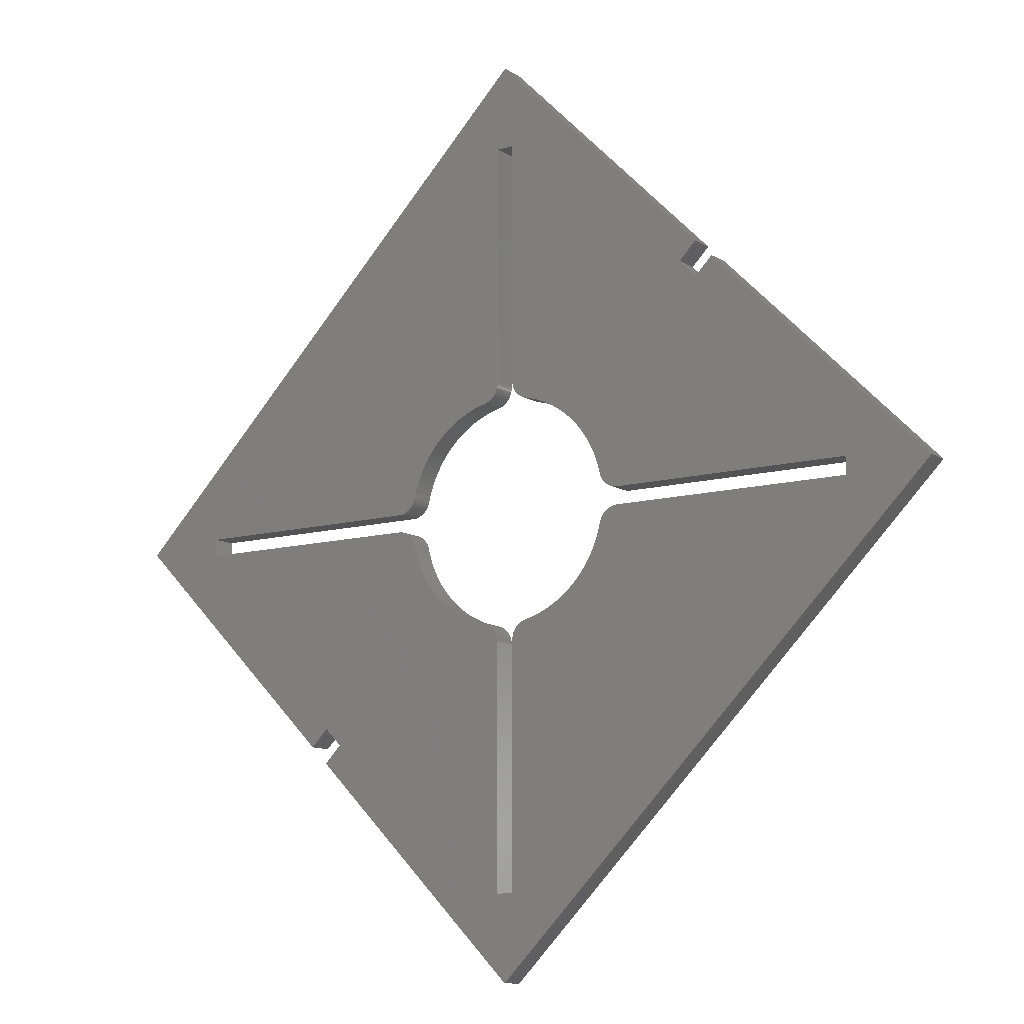
<metadata>
{"format":"stl","ext":"stl","renderer":"f3d","projection":"perspective","resolution":1024,"background":"white","views":[{"elev":-11.0,"azim":34.4,"up":"+Y"}]}
</metadata>
<code>
# stl→obj: 400 verts, 800 faces
v -2.398 -2.222 0.25
v -4.62 -3.357e-15 0.25
v -2.398 -2.222 3.497e-17
v -4.62 -3.357e-15 0
v 2.797e-15 -4.62 0.25
v -2.222 -2.398 0.25
v 2.797e-15 -4.62 0
v -2.222 -2.398 0
v 2.398 2.222 0.25
v 4.62 -3.077e-15 0.25
v 2.398 2.222 0
v 4.62 -3.077e-15 0
v 2.238e-15 4.62 0.25
v 2.222 2.398 0.25
v 2.238e-15 4.62 0
v 2.222 2.398 1.748e-17
v -0.3029 1.101 0
v -0.2219 1.122 0
v -0.2456 1.115 -1.748e-17
v -2.045 -2.222 0
v -0.08858 -3.767 0
v 0.2219 1.122 0
v 0.3029 1.101 0
v 0.2456 1.115 -1.748e-17
v 1.122 -0.2219 0
v 1.101 -0.3029 0
v 1.115 -0.2456 -1.748e-17
v 0.08858 3.767 0
v -0.08858 3.767 0
v 3.767 -0.08858 0
v 3.767 0.08858 0
v 1.064 0.4148 0
v 1.041 0.4692 0
v 1.015 0.5224 0
v 0.9869 0.5742 0
v 0.9559 0.6244 0
v 0.9223 0.6729 0
v 0.8863 0.7197 0
v 0.848 0.7645 0
v 0.8073 0.8073 0
v 0.7645 0.848 0
v 0.7197 0.8863 0
v 0.6729 0.9223 0
v 0.6244 0.9559 0
v 0.5742 0.9869 0
v 0.5224 1.015 0
v 0.4692 1.041 0
v 0.4148 1.064 0
v 0.3593 1.084 0
v 0.1993 1.131 0
v 0.178 1.144 0
v 0.1583 1.159 0
v 0.1407 1.176 0
v 0.1253 1.195 0
v 0.1123 1.216 0
v 0.1021 1.238 0
v 0.09461 1.262 0
v 0.0901 1.286 0
v 0.08858 1.31 -8.742e-18
v 2.222 2.045 0
v 0.08858 -3.767 0
v 0.4148 -1.064 0
v 0.4692 -1.041 0
v 0.5224 -1.015 0
v 0.5742 -0.9869 0
v 0.6244 -0.9559 0
v 0.6729 -0.9223 0
v 0.7197 -0.8863 0
v 0.7645 -0.848 0
v 0.8073 -0.8073 0
v 0.848 -0.7645 0
v 0.8863 -0.7197 0
v 0.9223 -0.6729 0
v 0.9559 -0.6244 0
v 0.9869 -0.5742 0
v 1.015 -0.5224 0
v 1.041 -0.4692 0
v 1.064 -0.4148 0
v 1.084 -0.3593 0
v 1.131 -0.1993 0
v 1.144 -0.178 0
v 1.159 -0.1583 0
v 1.176 -0.1407 0
v 1.195 -0.1253 0
v 1.216 -0.1123 0
v 1.238 -0.1021 0
v 1.262 -0.09461 0
v 1.286 -0.0901 0
v 1.31 -0.08858 -8.742e-18
v -3.767 0.08858 0
v -1.064 0.4148 0
v -1.084 0.3593 0
v -1.101 0.3029 0
v -1.115 0.2456 0
v -1.122 0.2219 0
v -1.131 0.1993 0
v -1.144 0.178 0
v -1.159 0.1583 0
v -1.176 0.1407 0
v -1.195 0.1253 0
v -1.216 0.1123 0
v -1.238 0.1021 0
v -1.262 0.09461 0
v -1.286 0.0901 0
v -1.31 0.08858 -8.742e-18
v -0.08858 1.31 -8.742e-18
v -0.0901 1.286 0
v -0.09461 1.262 0
v -0.1021 1.238 0
v -0.1123 1.216 0
v -0.1253 1.195 0
v -0.1407 1.176 0
v -0.1583 1.159 0
v -0.178 1.144 0
v -0.1993 1.131 0
v -0.3593 1.084 0
v -0.4148 1.064 0
v -0.4692 1.041 0
v -0.5224 1.015 0
v -0.5742 0.9869 0
v -0.6244 0.9559 0
v -0.6729 0.9223 0
v -0.7197 0.8863 0
v -0.7645 0.848 0
v -0.8073 0.8073 0
v -0.848 0.7645 0
v -0.8863 0.7197 0
v -0.9223 0.6729 0
v -0.9559 0.6244 0
v -0.9869 0.5742 0
v -1.015 0.5224 0
v -1.041 0.4692 0
v -3.767 -0.08858 0
v -2.222 -2.045 0
v -0.9223 -0.6729 0
v -0.8863 -0.7197 0
v -0.848 -0.7645 0
v -0.8073 -0.8073 0
v -0.7645 -0.848 0
v -0.7197 -0.8863 0
v -0.6729 -0.9223 0
v -0.6244 -0.9559 0
v -0.5742 -0.9869 0
v -0.5224 -1.015 0
v -0.4692 -1.041 0
v -0.4148 -1.064 0
v -0.3593 -1.084 0
v -0.3029 -1.101 0
v -0.2456 -1.115 -1.748e-17
v -0.2219 -1.122 0
v -0.1993 -1.131 0
v -0.178 -1.144 0
v -0.1583 -1.159 0
v -0.1407 -1.176 0
v -0.1253 -1.195 0
v -0.1123 -1.216 0
v -0.1021 -1.238 0
v -0.09461 -1.262 0
v -0.0901 -1.286 0
v -0.08858 -1.31 -8.742e-18
v -1.31 -0.08858 -8.742e-18
v -1.286 -0.0901 0
v -1.262 -0.09461 0
v -1.238 -0.1021 0
v -1.216 -0.1123 0
v -1.195 -0.1253 0
v -1.176 -0.1407 0
v -1.159 -0.1583 0
v -1.144 -0.178 0
v -1.131 -0.1993 0
v -1.122 -0.2219 0
v -1.115 -0.2456 -1.748e-17
v -1.101 -0.3029 0
v -1.084 -0.3593 0
v -1.064 -0.4148 0
v -1.041 -0.4692 0
v -1.015 -0.5224 0
v -0.9869 -0.5742 0
v -0.9559 -0.6244 0
v 1.31 0.08858 -8.742e-18
v 1.286 0.0901 0
v 1.262 0.09461 0
v 1.238 0.1021 0
v 1.216 0.1123 0
v 1.195 0.1253 0
v 1.176 0.1407 0
v 1.159 0.1583 0
v 1.144 0.178 0
v 1.131 0.1993 0
v 1.122 0.2219 0
v 1.115 0.2456 0
v 1.101 0.3029 0
v 1.084 0.3593 0
v 0.08858 -1.31 -8.742e-18
v 0.0901 -1.286 0
v 0.09461 -1.262 0
v 0.1021 -1.238 0
v 0.1123 -1.216 0
v 0.1253 -1.195 0
v 0.1407 -1.176 0
v 0.1583 -1.159 0
v 0.178 -1.144 0
v 0.1993 -1.131 0
v 0.2219 -1.122 0
v 0.2456 -1.115 -1.748e-17
v 0.3029 -1.101 0
v 0.3593 -1.084 0
v 2.045 2.222 0
v -0.2456 1.115 0.25
v -0.2219 1.122 0.25
v -0.3029 1.101 0.25
v -0.08858 -3.767 0.25
v -2.045 -2.222 0.25
v 0.2456 1.115 0.25
v 0.3029 1.101 0.25
v 0.2219 1.122 0.25
v 1.115 -0.2456 0.25
v 1.101 -0.3029 0.25
v 1.122 -0.2219 0.25
v -0.08858 3.767 0.25
v 0.08858 3.767 0.25
v 2.222 2.045 0.25
v 0.08858 1.31 0.25
v 0.0901 1.286 0.25
v 0.09461 1.262 0.25
v 0.1021 1.238 0.25
v 0.1123 1.216 0.25
v 0.1253 1.195 0.25
v 0.1407 1.176 0.25
v 0.1583 1.159 0.25
v 0.178 1.144 0.25
v 0.1993 1.131 0.25
v 0.3593 1.084 0.25
v 0.4148 1.064 0.25
v 0.4692 1.041 0.25
v 0.5224 1.015 0.25
v 0.5742 0.9869 0.25
v 0.6244 0.9559 0.25
v 0.6729 0.9223 0.25
v 0.7197 0.8863 0.25
v 0.7645 0.848 0.25
v 0.8073 0.8073 0.25
v 0.848 0.7645 0.25
v 0.8863 0.7197 0.25
v 0.9223 0.6729 0.25
v 0.9559 0.6244 0.25
v 0.9869 0.5742 0.25
v 1.015 0.5224 0.25
v 1.041 0.4692 0.25
v 1.064 0.4148 0.25
v 3.767 0.08858 0.25
v 3.767 -0.08858 0.25
v 1.31 -0.08858 0.25
v 1.286 -0.0901 0.25
v 1.262 -0.09461 0.25
v 1.238 -0.1021 0.25
v 1.216 -0.1123 0.25
v 1.195 -0.1253 0.25
v 1.176 -0.1407 0.25
v 1.159 -0.1583 0.25
v 1.144 -0.178 0.25
v 1.131 -0.1993 0.25
v 1.084 -0.3593 0.25
v 1.064 -0.4148 0.25
v 1.041 -0.4692 0.25
v 1.015 -0.5224 0.25
v 0.9869 -0.5742 0.25
v 0.9559 -0.6244 0.25
v 0.9223 -0.6729 0.25
v 0.8863 -0.7197 0.25
v 0.848 -0.7645 0.25
v 0.8073 -0.8073 0.25
v 0.7645 -0.848 0.25
v 0.7197 -0.8863 0.25
v 0.6729 -0.9223 0.25
v 0.6244 -0.9559 0.25
v 0.5742 -0.9869 0.25
v 0.5224 -1.015 0.25
v 0.4692 -1.041 0.25
v 0.4148 -1.064 0.25
v 0.08858 -3.767 0.25
v -3.767 0.08858 0.25
v -1.31 0.08858 0.25
v -1.286 0.0901 0.25
v -1.262 0.09461 0.25
v -1.238 0.1021 0.25
v -1.216 0.1123 0.25
v -1.195 0.1253 0.25
v -1.176 0.1407 0.25
v -1.159 0.1583 0.25
v -1.144 0.178 0.25
v -1.131 0.1993 0.25
v -1.122 0.2219 0.25
v -1.115 0.2456 0.25
v -1.101 0.3029 0.25
v -1.084 0.3593 0.25
v -1.064 0.4148 0.25
v -3.767 -0.08858 0.25
v -1.041 0.4692 0.25
v -1.015 0.5224 0.25
v -0.9869 0.5742 0.25
v -0.9559 0.6244 0.25
v -0.9223 0.6729 0.25
v -0.8863 0.7197 0.25
v -0.848 0.7645 0.25
v -0.8073 0.8073 0.25
v -0.7645 0.848 0.25
v -0.7197 0.8863 0.25
v -0.6729 0.9223 0.25
v -0.6244 0.9559 0.25
v -0.5742 0.9869 0.25
v -0.5224 1.015 0.25
v -0.4692 1.041 0.25
v -0.4148 1.064 0.25
v -0.3593 1.084 0.25
v -0.1993 1.131 0.25
v -0.178 1.144 0.25
v -0.1583 1.159 0.25
v -0.1407 1.176 0.25
v -0.1253 1.195 0.25
v -0.1123 1.216 0.25
v -0.1021 1.238 0.25
v -0.09461 1.262 0.25
v -0.0901 1.286 0.25
v -0.08858 1.31 0.25
v -2.222 -2.045 0.25
v -0.08858 -1.31 0.25
v -0.0901 -1.286 0.25
v -0.09461 -1.262 0.25
v -0.1021 -1.238 0.25
v -0.1123 -1.216 0.25
v -0.1253 -1.195 0.25
v -0.1407 -1.176 0.25
v -0.1583 -1.159 0.25
v -0.178 -1.144 0.25
v -0.1993 -1.131 0.25
v -0.2219 -1.122 0.25
v -0.2456 -1.115 0.25
v -0.3029 -1.101 0.25
v -0.3593 -1.084 0.25
v -0.4148 -1.064 0.25
v -0.4692 -1.041 0.25
v -0.5224 -1.015 0.25
v -0.5742 -0.9869 0.25
v -0.6244 -0.9559 0.25
v -0.6729 -0.9223 0.25
v -0.7197 -0.8863 0.25
v -0.7645 -0.848 0.25
v -0.8073 -0.8073 0.25
v -0.848 -0.7645 0.25
v -0.8863 -0.7197 0.25
v -0.9223 -0.6729 0.25
v -0.9559 -0.6244 0.25
v -0.9869 -0.5742 0.25
v -1.015 -0.5224 0.25
v -1.041 -0.4692 0.25
v -1.064 -0.4148 0.25
v -1.084 -0.3593 0.25
v -1.101 -0.3029 0.25
v -1.115 -0.2456 0.25
v -1.122 -0.2219 0.25
v -1.131 -0.1993 0.25
v -1.144 -0.178 0.25
v -1.159 -0.1583 0.25
v -1.176 -0.1407 0.25
v -1.195 -0.1253 0.25
v -1.216 -0.1123 0.25
v -1.238 -0.1021 0.25
v -1.262 -0.09461 0.25
v -1.286 -0.0901 0.25
v -1.31 -0.08858 0.25
v 1.084 0.3593 0.25
v 1.101 0.3029 0.25
v 1.115 0.2456 0.25
v 1.122 0.2219 0.25
v 1.131 0.1993 0.25
v 1.144 0.178 0.25
v 1.159 0.1583 0.25
v 1.176 0.1407 0.25
v 1.195 0.1253 0.25
v 1.216 0.1123 0.25
v 1.238 0.1021 0.25
v 1.262 0.09461 0.25
v 1.286 0.0901 0.25
v 1.31 0.08858 0.25
v 0.3593 -1.084 0.25
v 0.3029 -1.101 0.25
v 0.2456 -1.115 0.25
v 0.2219 -1.122 0.25
v 0.1993 -1.131 0.25
v 0.178 -1.144 0.25
v 0.1583 -1.159 0.25
v 0.1407 -1.176 0.25
v 0.1253 -1.195 0.25
v 0.1123 -1.216 0.25
v 0.1021 -1.238 0.25
v 0.09461 -1.262 0.25
v 0.0901 -1.286 0.25
v 0.08858 -1.31 0.25
v 2.045 2.222 0.25
f 1 2 3
f 3 2 4
f 5 6 7
f 7 6 8
f 9 10 11
f 11 10 12
f 13 14 15
f 15 14 16
f 17 18 19
f 8 20 21
f 22 23 24
f 25 26 27
f 15 16 28
f 15 28 29
f 15 29 4
f 12 7 30
f 12 30 31
f 12 31 32
f 12 32 33
f 12 33 34
f 12 34 35
f 12 35 36
f 12 36 37
f 12 37 38
f 12 38 39
f 12 39 40
f 12 40 41
f 12 41 42
f 12 42 43
f 12 43 44
f 12 44 45
f 12 45 46
f 12 46 47
f 12 47 48
f 12 48 49
f 12 49 23
f 12 23 22
f 12 22 50
f 12 50 51
f 12 51 52
f 12 52 53
f 12 53 54
f 12 54 55
f 12 55 56
f 12 56 57
f 12 57 58
f 12 58 59
f 12 59 60
f 12 60 11
f 7 8 21
f 7 21 61
f 7 61 62
f 7 62 63
f 7 63 64
f 7 64 65
f 7 65 66
f 7 66 67
f 7 67 68
f 7 68 69
f 7 69 70
f 7 70 71
f 7 71 72
f 7 72 73
f 7 73 74
f 7 74 75
f 7 75 76
f 7 76 77
f 7 77 78
f 7 78 79
f 7 79 26
f 7 26 25
f 7 25 80
f 7 80 81
f 7 81 82
f 7 82 83
f 7 83 84
f 7 84 85
f 7 85 86
f 7 86 87
f 7 87 88
f 7 88 89
f 7 89 30
f 90 91 92
f 90 92 93
f 90 93 94
f 90 94 95
f 90 95 96
f 90 96 97
f 90 97 98
f 90 98 99
f 90 99 100
f 90 100 101
f 90 101 102
f 90 102 103
f 90 103 104
f 90 104 105
f 4 29 106
f 4 106 107
f 4 107 108
f 4 108 109
f 4 109 110
f 4 110 111
f 4 111 112
f 4 112 113
f 4 113 114
f 4 114 115
f 4 115 18
f 4 18 17
f 4 17 116
f 4 116 117
f 4 117 118
f 4 118 119
f 4 119 120
f 4 120 121
f 4 121 122
f 4 122 123
f 4 123 124
f 4 124 125
f 4 125 126
f 4 126 127
f 4 127 128
f 4 128 129
f 4 129 130
f 4 130 131
f 4 131 132
f 4 132 91
f 4 91 90
f 4 90 133
f 134 135 136
f 134 136 137
f 134 137 138
f 134 138 139
f 134 139 140
f 134 140 141
f 134 141 142
f 134 142 143
f 134 143 144
f 134 144 145
f 134 145 146
f 134 146 147
f 134 147 148
f 134 148 149
f 134 149 150
f 134 150 151
f 134 151 152
f 134 152 153
f 134 153 154
f 134 154 155
f 134 155 156
f 134 156 157
f 134 157 158
f 134 158 159
f 134 159 160
f 134 160 21
f 134 21 20
f 3 4 133
f 3 133 161
f 3 161 162
f 3 162 163
f 3 163 164
f 3 164 165
f 3 165 166
f 3 166 167
f 3 167 168
f 3 168 169
f 3 169 170
f 3 170 171
f 3 171 172
f 3 172 173
f 3 173 174
f 3 174 175
f 3 175 176
f 3 176 177
f 3 177 178
f 3 178 179
f 3 179 135
f 3 135 134
f 31 180 181
f 31 181 182
f 31 182 183
f 31 183 184
f 31 184 185
f 31 185 186
f 31 186 187
f 31 187 188
f 31 188 189
f 31 189 190
f 31 190 191
f 31 191 192
f 31 192 193
f 31 193 32
f 61 194 195
f 61 195 196
f 61 196 197
f 61 197 198
f 61 198 199
f 61 199 200
f 61 200 201
f 61 201 202
f 61 202 203
f 61 203 204
f 61 204 205
f 61 205 206
f 61 206 207
f 61 207 62
f 60 59 208
f 208 59 28
f 208 28 16
f 209 210 211
f 212 213 6
f 214 215 216
f 217 218 219
f 13 2 220
f 13 220 221
f 13 221 14
f 10 9 222
f 10 222 223
f 10 223 224
f 10 224 225
f 10 225 226
f 10 226 227
f 10 227 228
f 10 228 229
f 10 229 230
f 10 230 231
f 10 231 232
f 10 232 216
f 10 216 215
f 10 215 233
f 10 233 234
f 10 234 235
f 10 235 236
f 10 236 237
f 10 237 238
f 10 238 239
f 10 239 240
f 10 240 241
f 10 241 242
f 10 242 243
f 10 243 244
f 10 244 245
f 10 245 246
f 10 246 247
f 10 247 248
f 10 248 249
f 10 249 250
f 10 250 251
f 10 251 252
f 10 252 5
f 5 252 253
f 5 253 254
f 5 254 255
f 5 255 256
f 5 256 257
f 5 257 258
f 5 258 259
f 5 259 260
f 5 260 261
f 5 261 262
f 5 262 219
f 5 219 218
f 5 218 263
f 5 263 264
f 5 264 265
f 5 265 266
f 5 266 267
f 5 267 268
f 5 268 269
f 5 269 270
f 5 270 271
f 5 271 272
f 5 272 273
f 5 273 274
f 5 274 275
f 5 275 276
f 5 276 277
f 5 277 278
f 5 278 279
f 5 279 280
f 5 280 281
f 5 281 212
f 5 212 6
f 282 283 284
f 282 284 285
f 282 285 286
f 282 286 287
f 282 287 288
f 282 288 289
f 282 289 290
f 282 290 291
f 282 291 292
f 282 292 293
f 282 293 294
f 282 294 295
f 282 295 296
f 282 296 297
f 2 298 282
f 2 282 297
f 2 297 299
f 2 299 300
f 2 300 301
f 2 301 302
f 2 302 303
f 2 303 304
f 2 304 305
f 2 305 306
f 2 306 307
f 2 307 308
f 2 308 309
f 2 309 310
f 2 310 311
f 2 311 312
f 2 312 313
f 2 313 314
f 2 314 315
f 2 315 211
f 2 211 210
f 2 210 316
f 2 316 317
f 2 317 318
f 2 318 319
f 2 319 320
f 2 320 321
f 2 321 322
f 2 322 323
f 2 323 324
f 2 324 325
f 2 325 220
f 326 213 212
f 326 212 327
f 326 327 328
f 326 328 329
f 326 329 330
f 326 330 331
f 326 331 332
f 326 332 333
f 326 333 334
f 326 334 335
f 326 335 336
f 326 336 337
f 326 337 338
f 326 338 339
f 326 339 340
f 326 340 341
f 326 341 342
f 326 342 343
f 326 343 344
f 326 344 345
f 326 345 346
f 326 346 347
f 326 347 348
f 326 348 349
f 326 349 350
f 326 350 351
f 326 351 352
f 1 326 352
f 1 352 353
f 1 353 354
f 1 354 355
f 1 355 356
f 1 356 357
f 1 357 358
f 1 358 359
f 1 359 360
f 1 360 361
f 1 361 362
f 1 362 363
f 1 363 364
f 1 364 365
f 1 365 366
f 1 366 367
f 1 367 368
f 1 368 369
f 1 369 370
f 1 370 371
f 1 371 298
f 1 298 2
f 251 250 372
f 251 372 373
f 251 373 374
f 251 374 375
f 251 375 376
f 251 376 377
f 251 377 378
f 251 378 379
f 251 379 380
f 251 380 381
f 251 381 382
f 251 382 383
f 251 383 384
f 251 384 385
f 281 280 386
f 281 386 387
f 281 387 388
f 281 388 389
f 281 389 390
f 281 390 391
f 281 391 392
f 281 392 393
f 281 393 394
f 281 394 395
f 281 395 396
f 281 396 397
f 281 397 398
f 281 398 399
f 14 221 400
f 400 221 223
f 400 223 222
f 326 134 213
f 213 134 20
f 8 6 20
f 20 6 213
f 3 134 1
f 1 134 326
f 208 16 400
f 400 16 14
f 60 222 11
f 11 222 9
f 400 222 208
f 208 222 60
f 253 252 89
f 89 252 30
f 27 217 25
f 25 217 219
f 25 219 80
f 80 219 262
f 80 262 81
f 81 262 261
f 81 261 82
f 82 261 260
f 82 260 83
f 83 260 259
f 83 259 84
f 84 259 258
f 84 258 85
f 85 258 257
f 85 257 86
f 86 257 256
f 86 256 87
f 87 256 255
f 87 255 88
f 88 255 254
f 88 254 89
f 89 254 253
f 180 385 181
f 181 385 384
f 181 384 182
f 182 384 383
f 182 383 183
f 183 383 382
f 183 382 184
f 184 382 381
f 184 381 185
f 185 381 380
f 185 380 186
f 186 380 379
f 186 379 187
f 187 379 378
f 187 378 188
f 188 378 377
f 188 377 189
f 189 377 376
f 189 376 190
f 190 376 375
f 190 375 191
f 191 375 374
f 251 385 31
f 31 385 180
f 30 252 31
f 31 252 251
f 327 212 160
f 160 212 21
f 149 338 150
f 150 338 337
f 150 337 151
f 151 337 336
f 151 336 152
f 152 336 335
f 152 335 153
f 153 335 334
f 153 334 154
f 154 334 333
f 154 333 155
f 155 333 332
f 155 332 156
f 156 332 331
f 156 331 157
f 157 331 330
f 157 330 158
f 158 330 329
f 158 329 159
f 159 329 328
f 159 328 160
f 160 328 327
f 194 399 195
f 195 399 398
f 195 398 196
f 196 398 397
f 196 397 197
f 197 397 396
f 197 396 198
f 198 396 395
f 198 395 199
f 199 395 394
f 199 394 200
f 200 394 393
f 200 393 201
f 201 393 392
f 201 392 202
f 202 392 391
f 202 391 203
f 203 391 390
f 203 390 204
f 204 390 389
f 204 389 205
f 205 389 388
f 281 399 61
f 61 399 194
f 21 212 61
f 61 212 281
f 283 282 105
f 105 282 90
f 94 294 95
f 95 294 293
f 95 293 96
f 96 293 292
f 96 292 97
f 97 292 291
f 97 291 98
f 98 291 290
f 98 290 99
f 99 290 289
f 99 289 100
f 100 289 288
f 100 288 101
f 101 288 287
f 101 287 102
f 102 287 286
f 102 286 103
f 103 286 285
f 103 285 104
f 104 285 284
f 104 284 105
f 105 284 283
f 161 371 162
f 162 371 370
f 162 370 163
f 163 370 369
f 163 369 164
f 164 369 368
f 164 368 165
f 165 368 367
f 165 367 166
f 166 367 366
f 166 366 167
f 167 366 365
f 167 365 168
f 168 365 364
f 168 364 169
f 169 364 363
f 169 363 170
f 170 363 362
f 170 362 171
f 171 362 361
f 171 361 172
f 172 361 360
f 298 371 133
f 133 371 161
f 90 282 133
f 133 282 298
f 223 221 59
f 59 221 28
f 24 214 22
f 22 214 216
f 22 216 50
f 50 216 232
f 50 232 51
f 51 232 231
f 51 231 52
f 52 231 230
f 52 230 53
f 53 230 229
f 53 229 54
f 54 229 228
f 54 228 55
f 55 228 227
f 55 227 56
f 56 227 226
f 56 226 57
f 57 226 225
f 57 225 58
f 58 225 224
f 58 224 59
f 59 224 223
f 40 241 41
f 41 241 240
f 41 240 42
f 42 240 239
f 42 239 43
f 43 239 238
f 43 238 44
f 44 238 237
f 44 237 45
f 45 237 236
f 45 236 46
f 46 236 235
f 46 235 47
f 47 235 234
f 47 234 48
f 48 234 233
f 48 233 49
f 49 233 215
f 49 215 23
f 23 215 214
f 23 214 24
f 241 40 242
f 242 40 39
f 242 39 243
f 243 39 38
f 243 38 244
f 244 38 37
f 244 37 245
f 245 37 36
f 245 36 246
f 246 36 35
f 246 35 247
f 247 35 34
f 247 34 248
f 248 34 33
f 248 33 249
f 249 33 32
f 249 32 250
f 250 32 193
f 250 193 372
f 372 193 192
f 372 192 373
f 373 192 191
f 373 191 374
f 70 271 71
f 71 271 270
f 71 270 72
f 72 270 269
f 72 269 73
f 73 269 268
f 73 268 74
f 74 268 267
f 74 267 75
f 75 267 266
f 75 266 76
f 76 266 265
f 76 265 77
f 77 265 264
f 77 264 78
f 78 264 263
f 78 263 79
f 79 263 218
f 79 218 26
f 26 218 217
f 26 217 27
f 271 70 272
f 272 70 69
f 272 69 273
f 273 69 68
f 273 68 274
f 274 68 67
f 274 67 275
f 275 67 66
f 275 66 276
f 276 66 65
f 276 65 277
f 277 65 64
f 277 64 278
f 278 64 63
f 278 63 279
f 279 63 62
f 279 62 280
f 280 62 207
f 280 207 386
f 386 207 206
f 386 206 387
f 387 206 205
f 387 205 388
f 125 305 126
f 126 305 304
f 126 304 127
f 127 304 303
f 127 303 128
f 128 303 302
f 128 302 129
f 129 302 301
f 129 301 130
f 130 301 300
f 130 300 131
f 131 300 299
f 131 299 132
f 132 299 297
f 132 297 91
f 91 297 296
f 91 296 92
f 92 296 295
f 92 295 93
f 93 295 294
f 93 294 94
f 305 125 306
f 306 125 124
f 306 124 307
f 307 124 123
f 307 123 308
f 308 123 122
f 308 122 309
f 309 122 121
f 309 121 310
f 310 121 120
f 310 120 311
f 311 120 119
f 311 119 312
f 312 119 118
f 312 118 313
f 313 118 117
f 313 117 314
f 314 117 116
f 314 116 315
f 315 116 17
f 315 17 211
f 211 17 19
f 211 19 209
f 138 348 139
f 139 348 347
f 139 347 140
f 140 347 346
f 140 346 141
f 141 346 345
f 141 345 142
f 142 345 344
f 142 344 143
f 143 344 343
f 143 343 144
f 144 343 342
f 144 342 145
f 145 342 341
f 145 341 146
f 146 341 340
f 146 340 147
f 147 340 339
f 147 339 148
f 148 339 338
f 148 338 149
f 348 138 349
f 349 138 137
f 349 137 350
f 350 137 136
f 350 136 351
f 351 136 135
f 351 135 352
f 352 135 179
f 352 179 353
f 353 179 178
f 353 178 354
f 354 178 177
f 354 177 355
f 355 177 176
f 355 176 356
f 356 176 175
f 356 175 357
f 357 175 174
f 357 174 358
f 358 174 173
f 358 173 359
f 359 173 172
f 359 172 360
f 106 325 107
f 107 325 324
f 107 324 108
f 108 324 323
f 108 323 109
f 109 323 322
f 109 322 110
f 110 322 321
f 110 321 111
f 111 321 320
f 111 320 112
f 112 320 319
f 112 319 113
f 113 319 318
f 113 318 114
f 114 318 317
f 114 317 115
f 115 317 316
f 115 316 18
f 18 316 210
f 18 210 19
f 19 210 209
f 220 325 29
f 29 325 106
f 28 221 29
f 29 221 220
f 5 7 10
f 10 7 12
f 13 15 2
f 2 15 4

</code>
